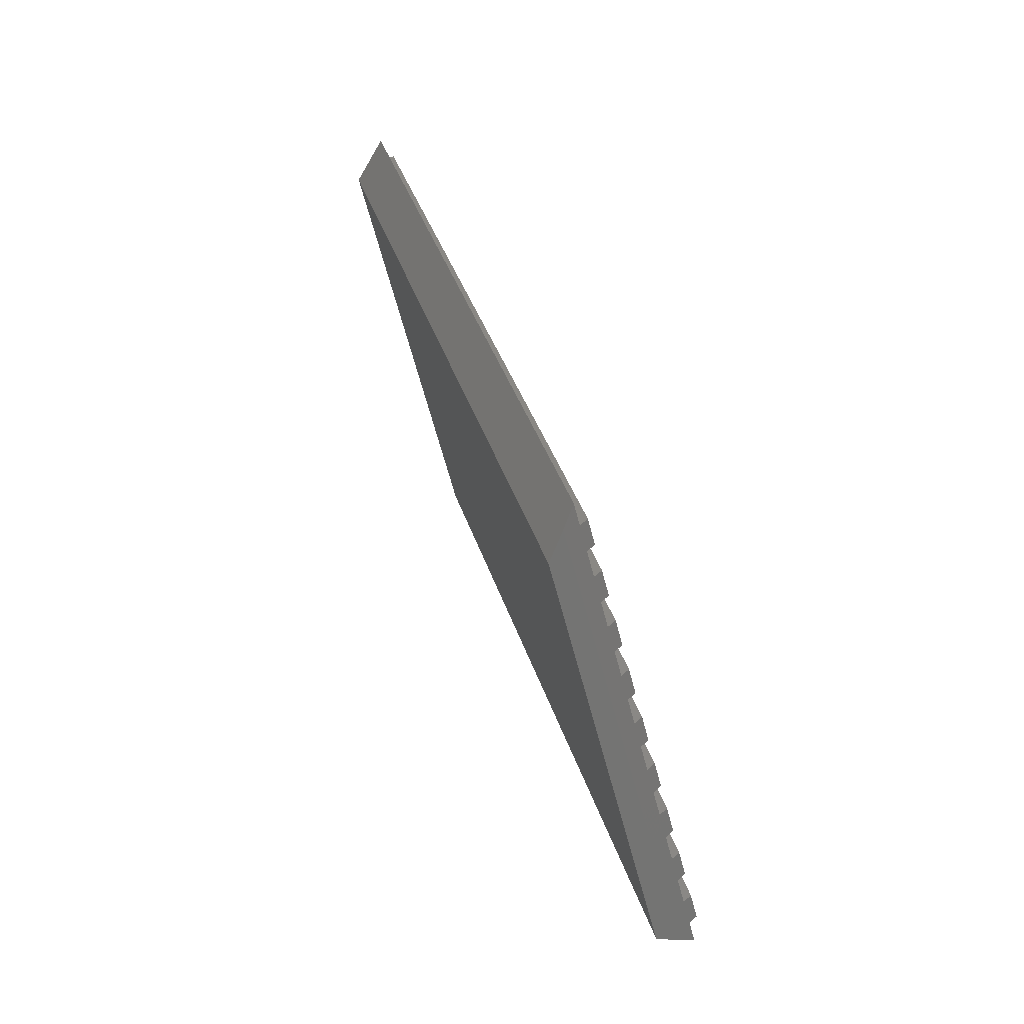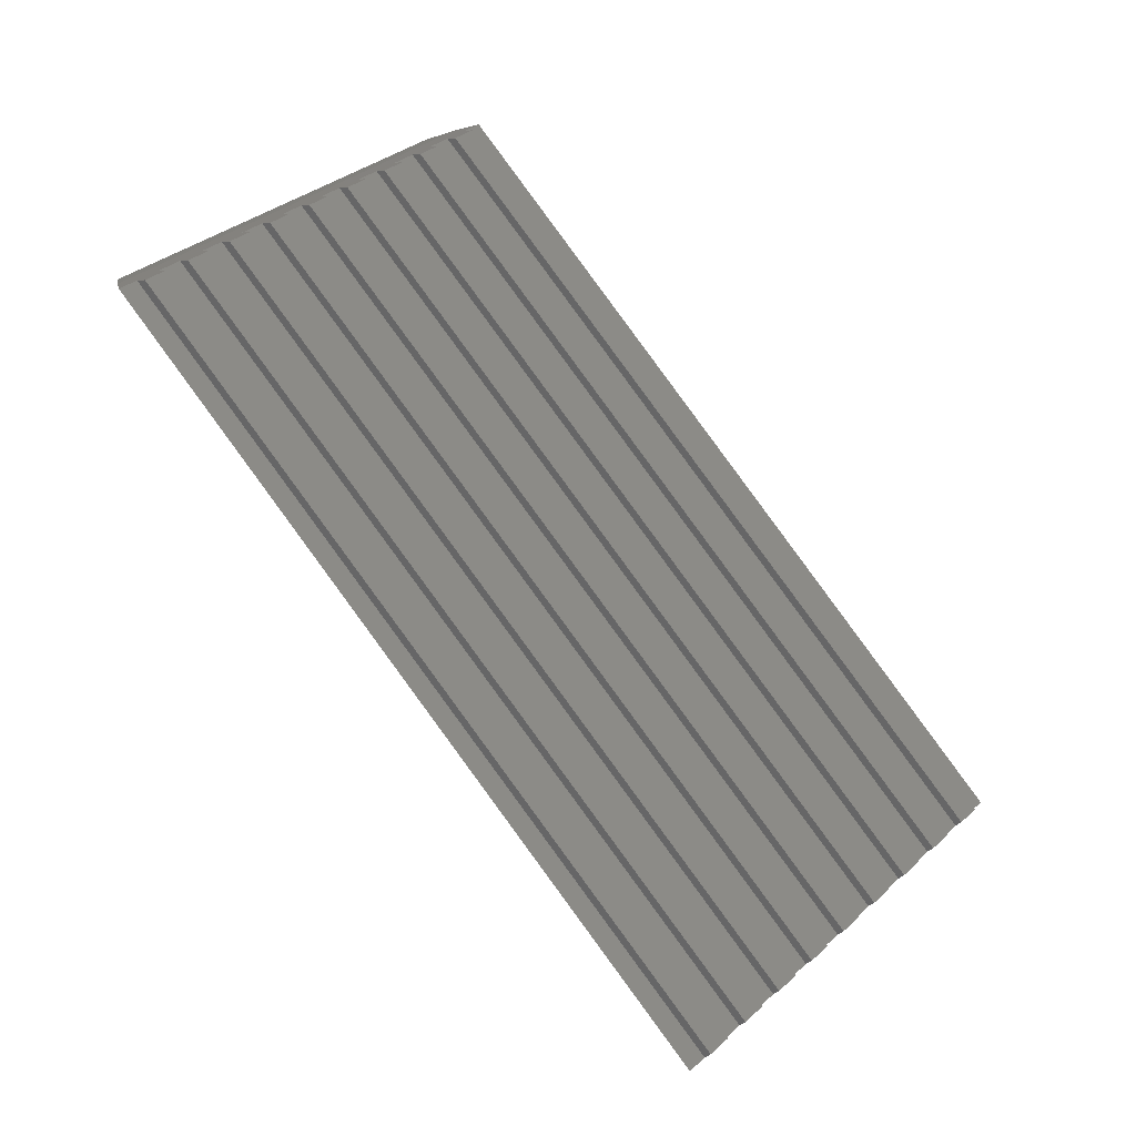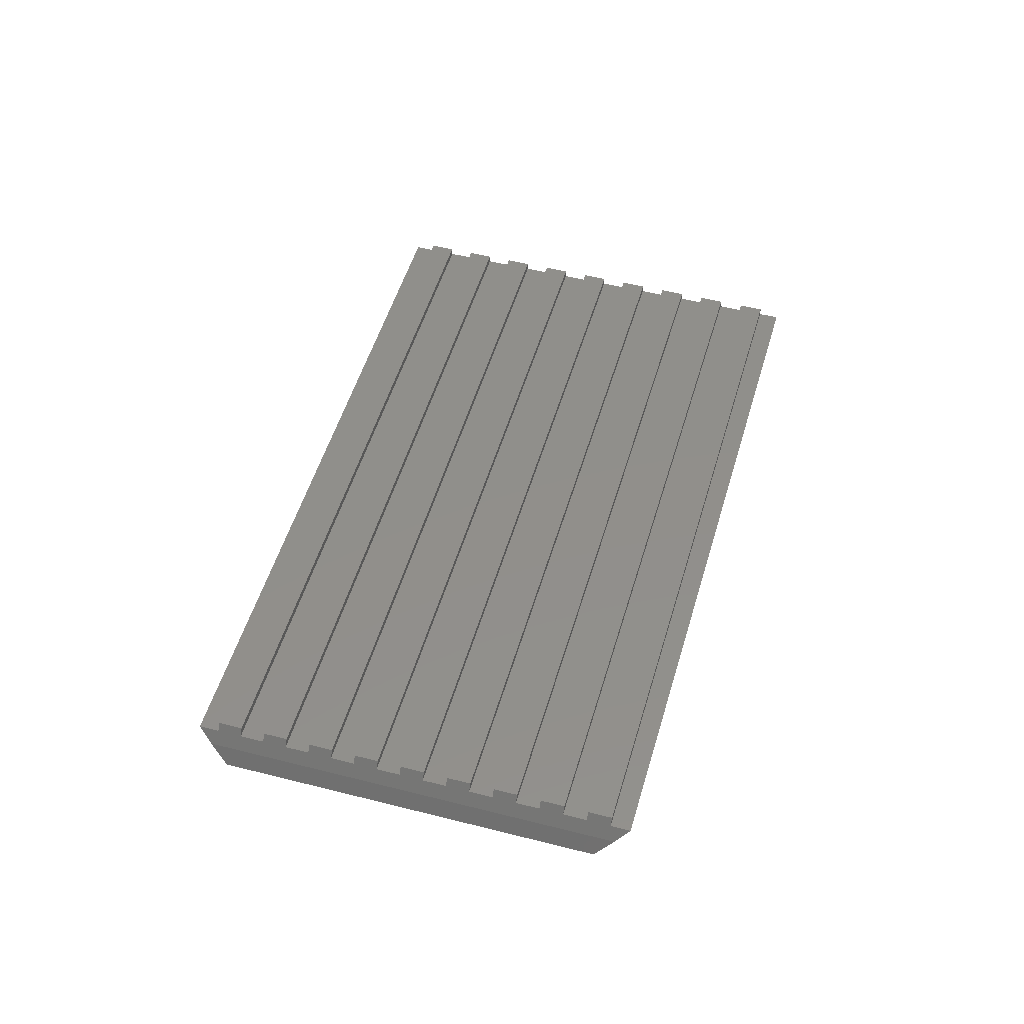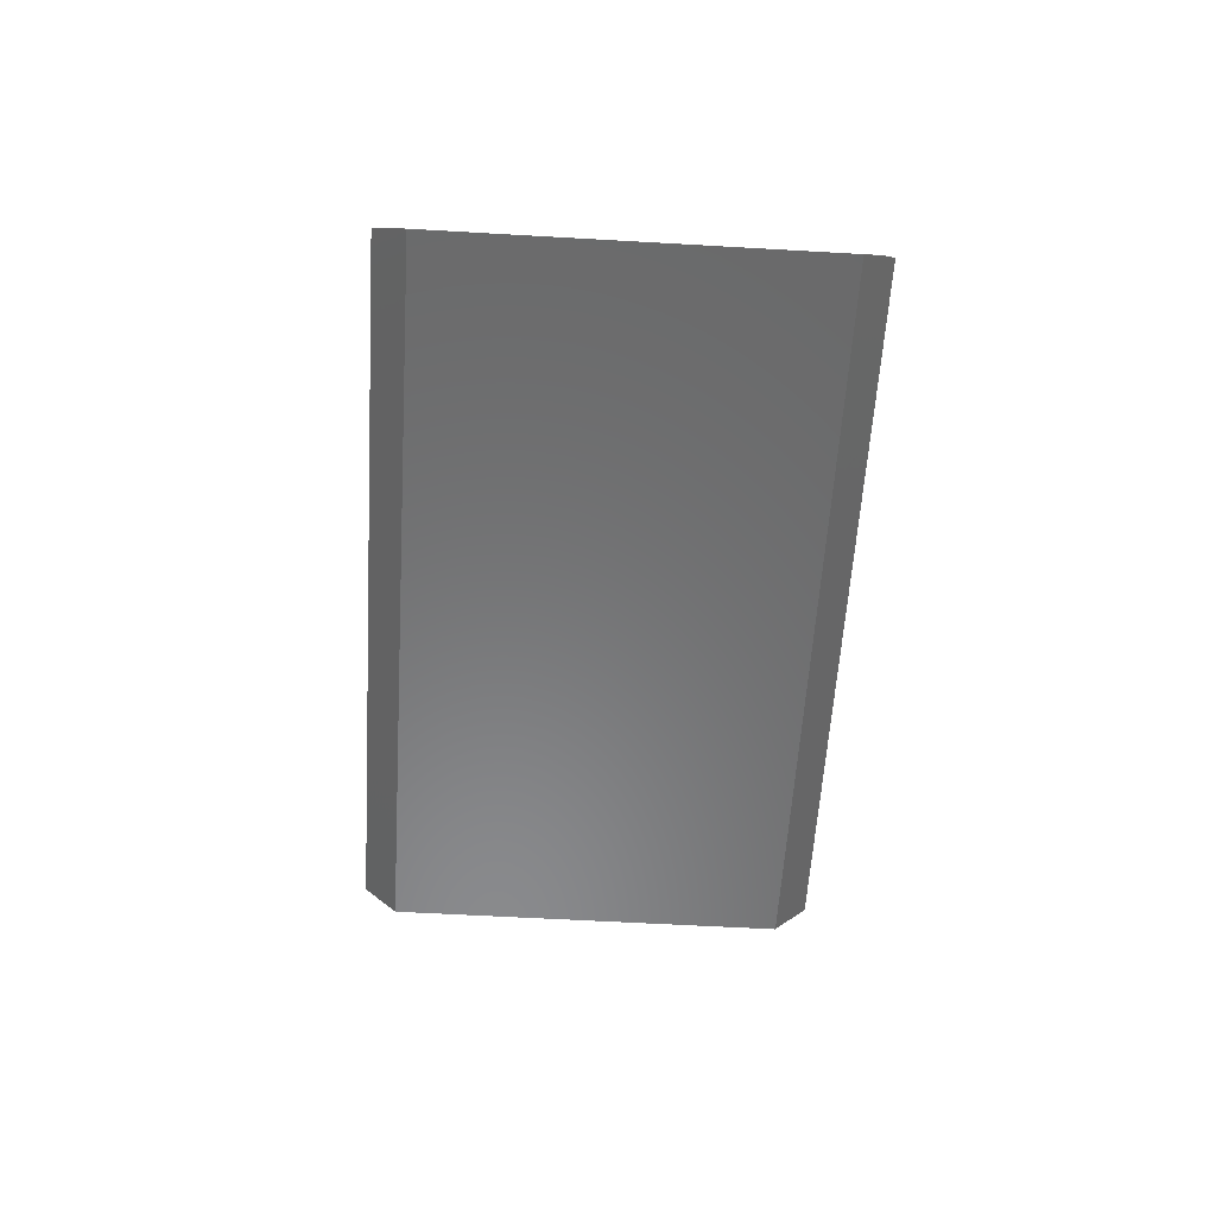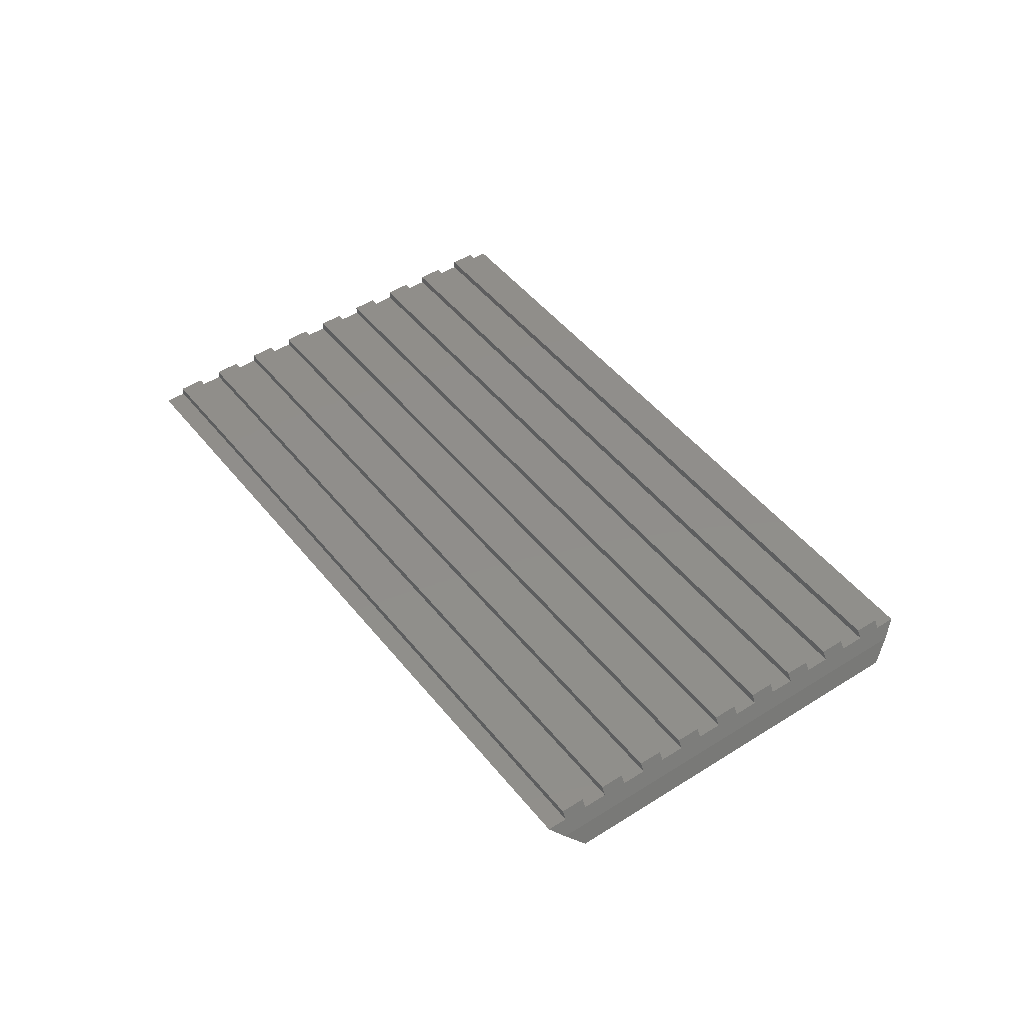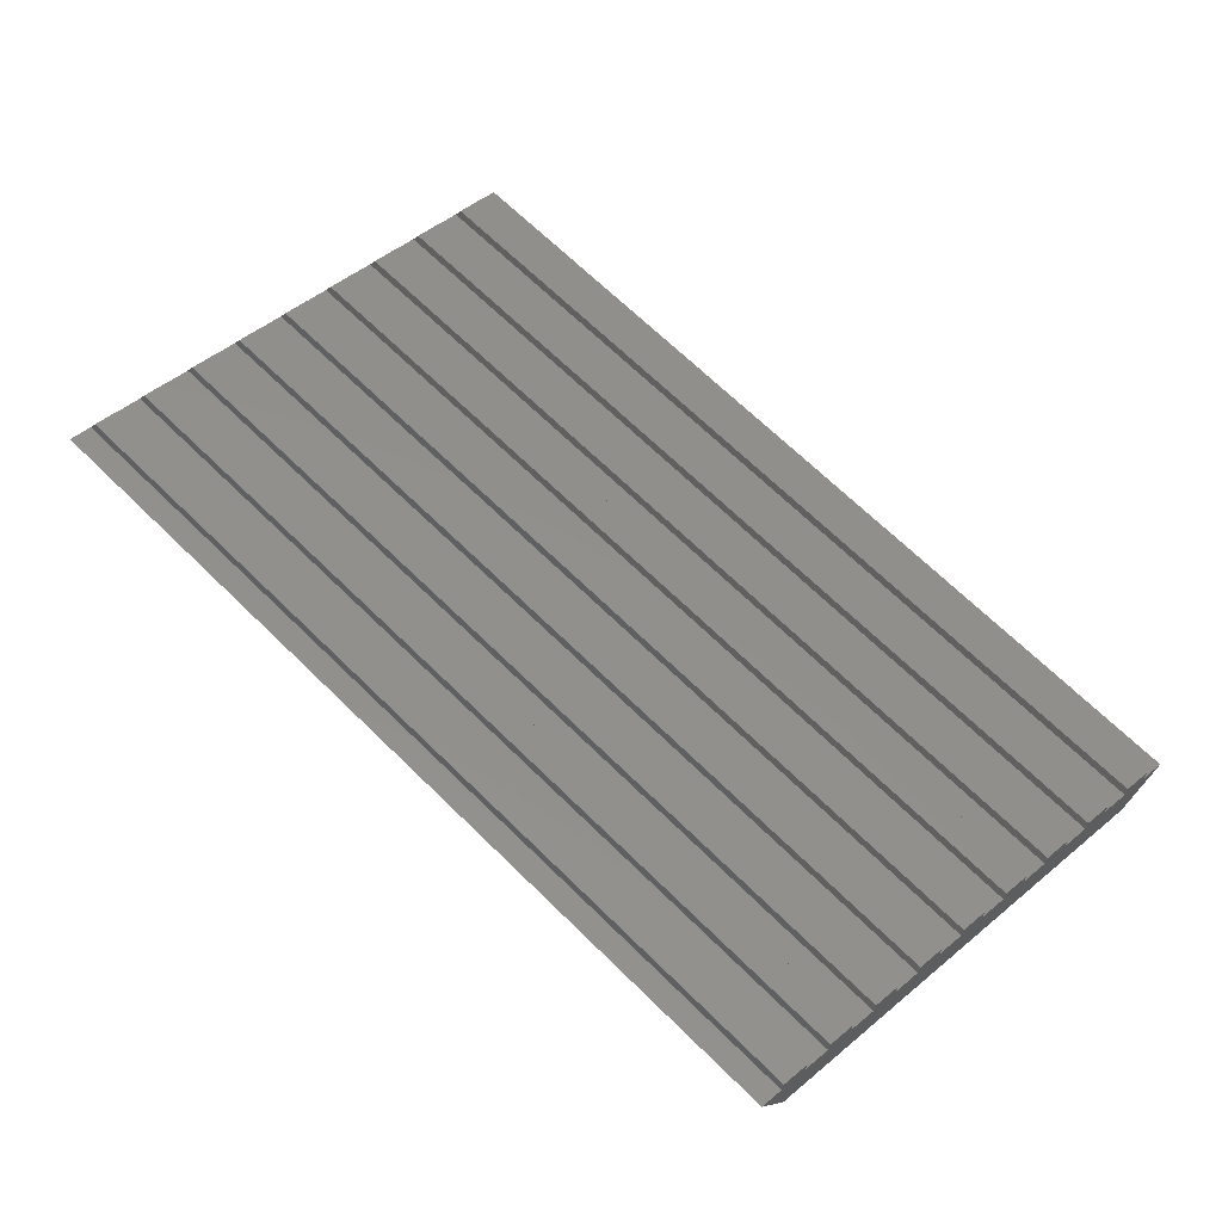
<metadata>
{"format":"stl","ext":"stl","renderer":"f3d","projection":"perspective","resolution":1024,"background":"white","views":[{"elev":76.8,"azim":-109.6,"up":"+Y"},{"elev":-32.2,"azim":-33.2,"up":"+Y"},{"elev":50.1,"azim":-119.2,"up":"+Z"},{"elev":-56.0,"azim":-138.5,"up":"+Z"},{"elev":46.9,"azim":-171.1,"up":"+Z"},{"elev":-37.3,"azim":-9.6,"up":"+Y"}]}
</metadata>
<code>
# stl→obj: 82 verts, 160 faces
v -2.917 -2.917 0.24
v -3.447 -3.447 0.24
v -2.917 -2.917 0
v -1.856 -1.856 0.24
v -2.386 -2.386 0.24
v -1.856 -1.856 0
v -0.7955 -0.7955 0.24
v -1.326 -1.326 0.24
v -0.7955 -0.7955 0
v 0.2652 0.2652 0.24
v -0.2652 -0.2652 0.24
v 0.2652 0.2652 0
v 1.326 1.326 0.24
v 0.7955 0.7955 0.24
v 1.326 1.326 0
v 2.386 2.386 0.24
v 1.856 1.856 0.24
v 2.386 2.386 0
v 3.447 3.447 0.24
v 2.917 2.917 0.24
v 3.447 3.447 0
v 3.977 3.977 0
v 4.508 4.508 0
v 4.508 4.508 0.24
v 3.977 3.977 0.24
v 4.243 4.243 -1
v 2.917 2.917 0
v 1.856 1.856 0
v 0.7955 0.7955 0
v -0.2652 -0.2652 0
v -4.243 -4.243 -1
v -1.326 -1.326 0
v -2.386 -2.386 0
v -3.447 -3.447 0
v -3.977 -3.977 0
v 4.95 4.95 0
v -4.508 -4.508 0
v -3.977 -3.977 0.24
v -4.508 -4.508 0.24
v -4.95 -4.95 0
v -20.75 11.74 1.407e-15
v -21.19 11.29 1.407e-15
v -20.65 11.63 0.24
v -20.12 12.16 0.24
v -20.22 12.27 1.407e-15
v -19.69 12.8 1.407e-15
v -19.59 12.69 0.24
v -19.06 13.22 0.24
v -19.16 13.33 1.407e-15
v -18.63 13.86 1.407e-15
v -18.53 13.76 0.24
v -18 14.29 0.24
v -18.1 14.39 1.407e-15
v -17.57 14.92 1.407e-15
v -17.47 14.82 0.24
v -16.94 15.35 0.24
v -17.04 15.45 1.407e-15
v -16.51 15.98 1.407e-15
v -16.41 15.88 0.24
v -15.88 16.41 0.24
v -15.98 16.51 1.407e-15
v -15.45 17.04 1.407e-15
v -15.35 16.94 0.24
v -14.82 17.47 0.24
v -14.92 17.57 1.407e-15
v -14.39 18.1 1.407e-15
v -14.29 18 0.24
v -13.76 18.53 0.24
v -13.86 18.63 1.407e-15
v -13.33 19.16 1.407e-15
v -13.22 19.06 0.24
v -12.69 19.59 0.24
v -12.8 19.69 1.407e-15
v -12.27 20.22 1.407e-15
v -12.16 20.12 0.24
v -11.63 20.65 0.24
v -11.74 20.75 1.407e-15
v -11.29 21.19 1.407e-15
v -12.37 20.86 -1
v -11.78 21.07 -0.429
v -20.86 12.37 -1
v -21.07 11.78 -0.429
f 1 2 3
f 4 5 6
f 7 8 9
f 10 11 12
f 13 14 15
f 16 17 18
f 19 20 21
f 22 23 24
f 22 24 25
f 23 22 26
f 21 26 22
f 27 21 20
f 21 27 26
f 18 26 27
f 28 18 17
f 18 28 26
f 15 26 28
f 29 15 14
f 29 26 15
f 12 26 29
f 30 12 11
f 30 26 12
f 31 30 9
f 32 9 8
f 31 9 32
f 31 32 6
f 33 6 5
f 31 6 33
f 31 33 3
f 34 3 2
f 31 3 34
f 31 34 35
f 30 31 26
f 36 23 26
f 37 35 38
f 37 38 39
f 35 37 31
f 31 37 40
f 41 40 37
f 40 41 42
f 37 43 41
f 43 37 39
f 44 39 38
f 39 44 43
f 35 44 38
f 44 35 45
f 46 35 34
f 35 46 45
f 34 47 46
f 47 34 2
f 48 2 1
f 2 48 47
f 3 48 1
f 48 3 49
f 50 3 33
f 3 50 49
f 33 51 50
f 51 33 5
f 52 5 4
f 5 52 51
f 6 52 4
f 52 6 53
f 54 6 32
f 6 54 53
f 32 55 54
f 55 32 8
f 56 8 7
f 8 56 55
f 9 56 7
f 56 9 57
f 58 9 30
f 9 58 57
f 30 59 58
f 59 30 11
f 60 11 10
f 11 60 59
f 12 60 10
f 60 12 61
f 62 12 29
f 12 62 61
f 29 63 62
f 63 29 14
f 64 14 13
f 14 64 63
f 15 64 13
f 64 15 65
f 66 15 28
f 15 66 65
f 28 67 66
f 67 28 17
f 68 17 16
f 17 68 67
f 18 68 16
f 68 18 69
f 70 18 27
f 18 70 69
f 27 71 70
f 71 27 20
f 72 20 19
f 20 72 71
f 21 72 19
f 72 21 73
f 74 21 22
f 21 74 73
f 22 75 74
f 75 22 25
f 76 25 24
f 25 76 75
f 23 76 24
f 76 23 77
f 78 23 36
f 23 78 77
f 26 78 36
f 79 78 26
f 78 79 80
f 31 79 26
f 79 31 81
f 42 31 40
f 31 42 81
f 81 42 82
f 82 42 41
f 80 77 78
f 77 74 76
f 80 74 77
f 80 73 74
f 73 70 72
f 80 70 73
f 80 69 70
f 69 66 68
f 80 66 69
f 80 65 66
f 65 62 64
f 80 62 65
f 80 61 62
f 61 58 60
f 80 58 61
f 82 58 80
f 57 54 56
f 58 82 57
f 57 82 54
f 53 50 52
f 54 82 53
f 53 82 50
f 49 46 48
f 50 82 49
f 49 82 46
f 46 82 45
f 41 45 82
f 45 41 44
f 44 41 43
f 76 74 75
f 72 70 71
f 68 66 67
f 64 62 63
f 60 58 59
f 56 54 55
f 52 50 51
f 48 46 47
f 81 80 79
f 80 81 82

</code>
